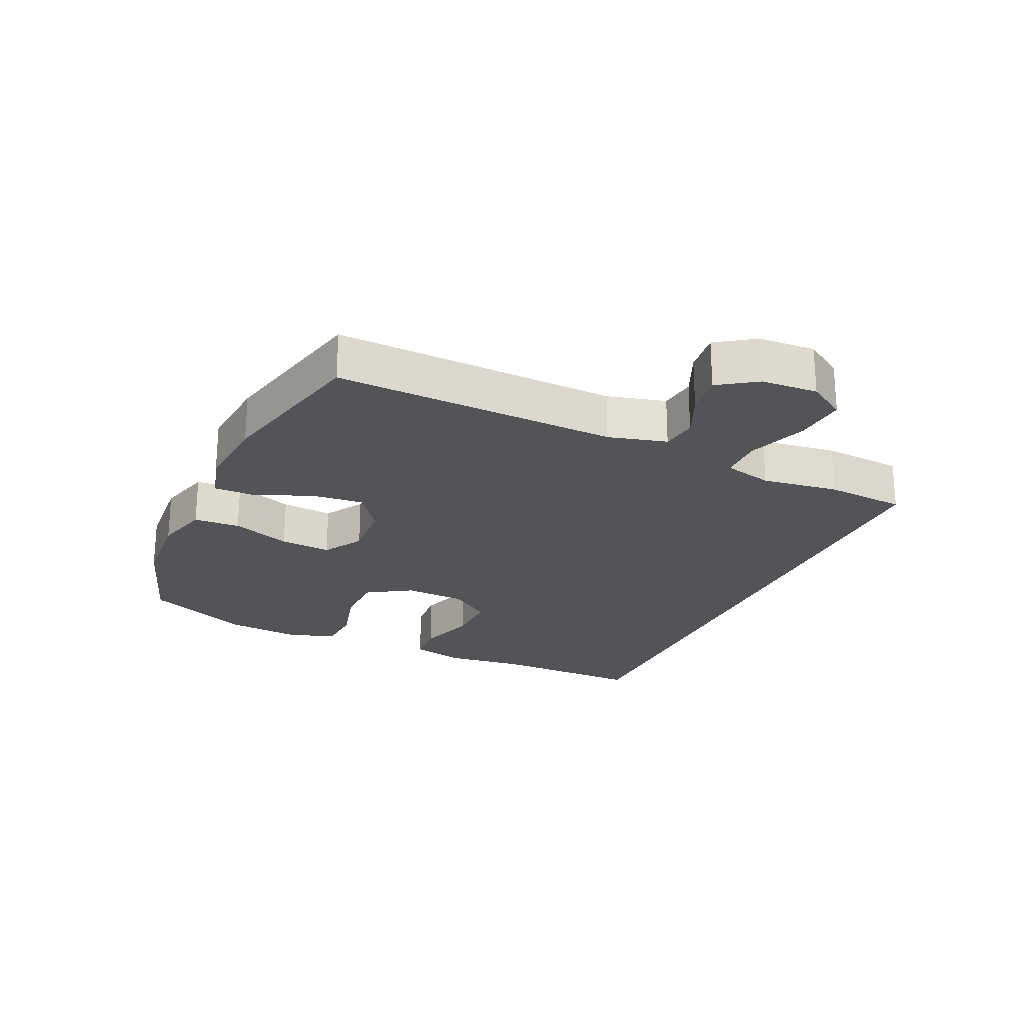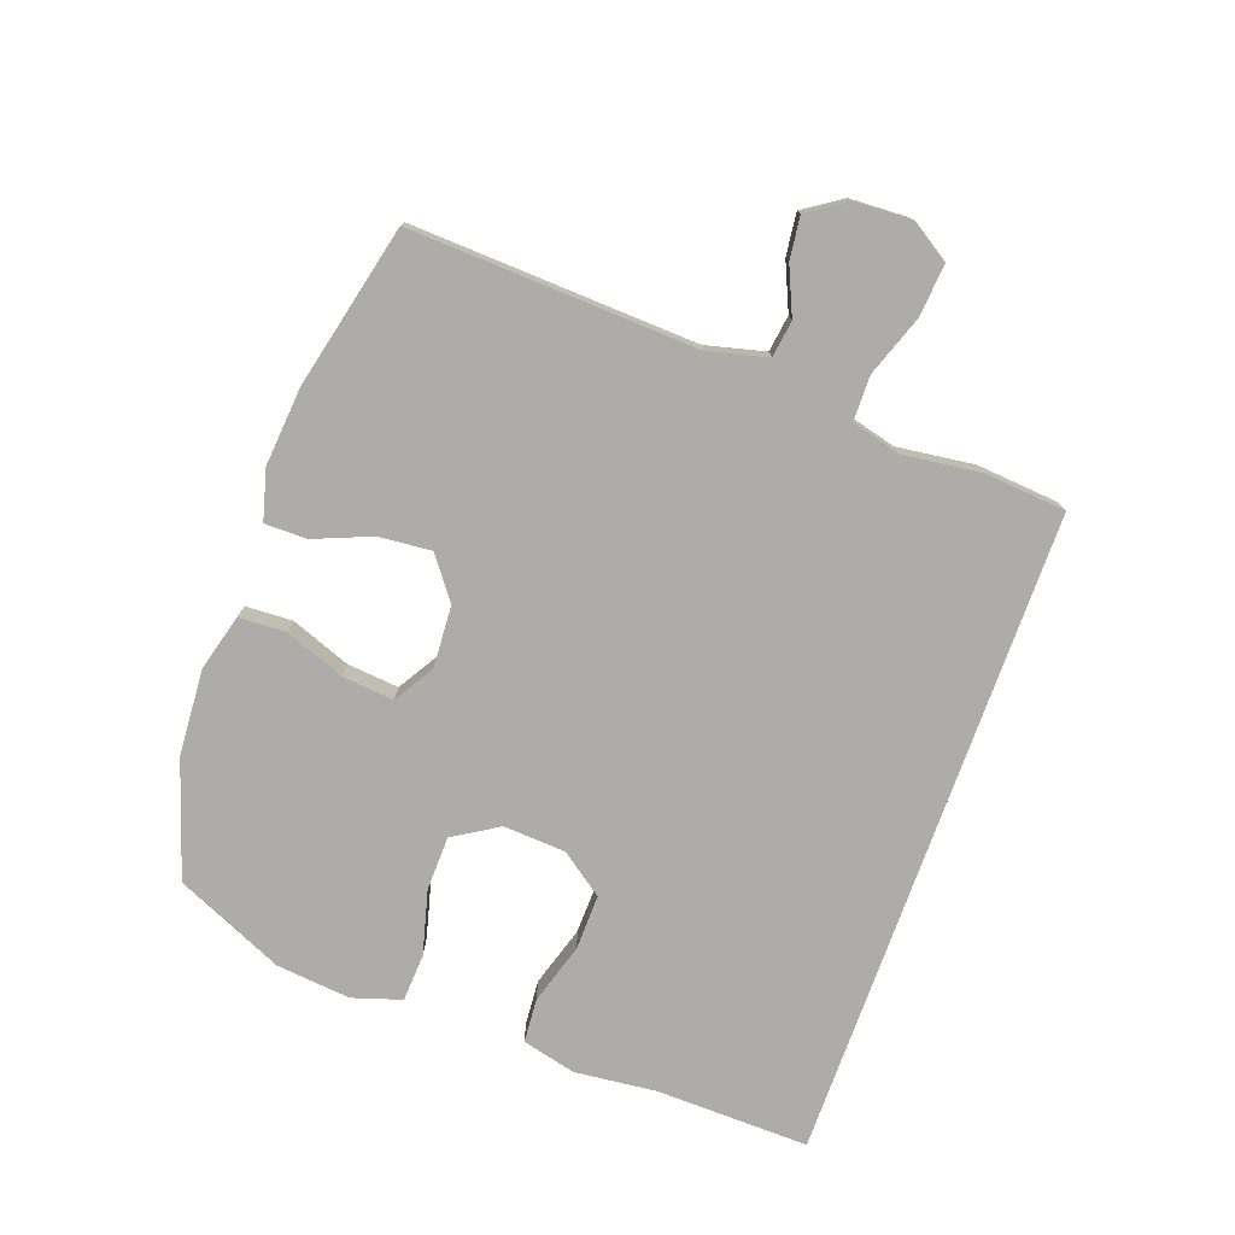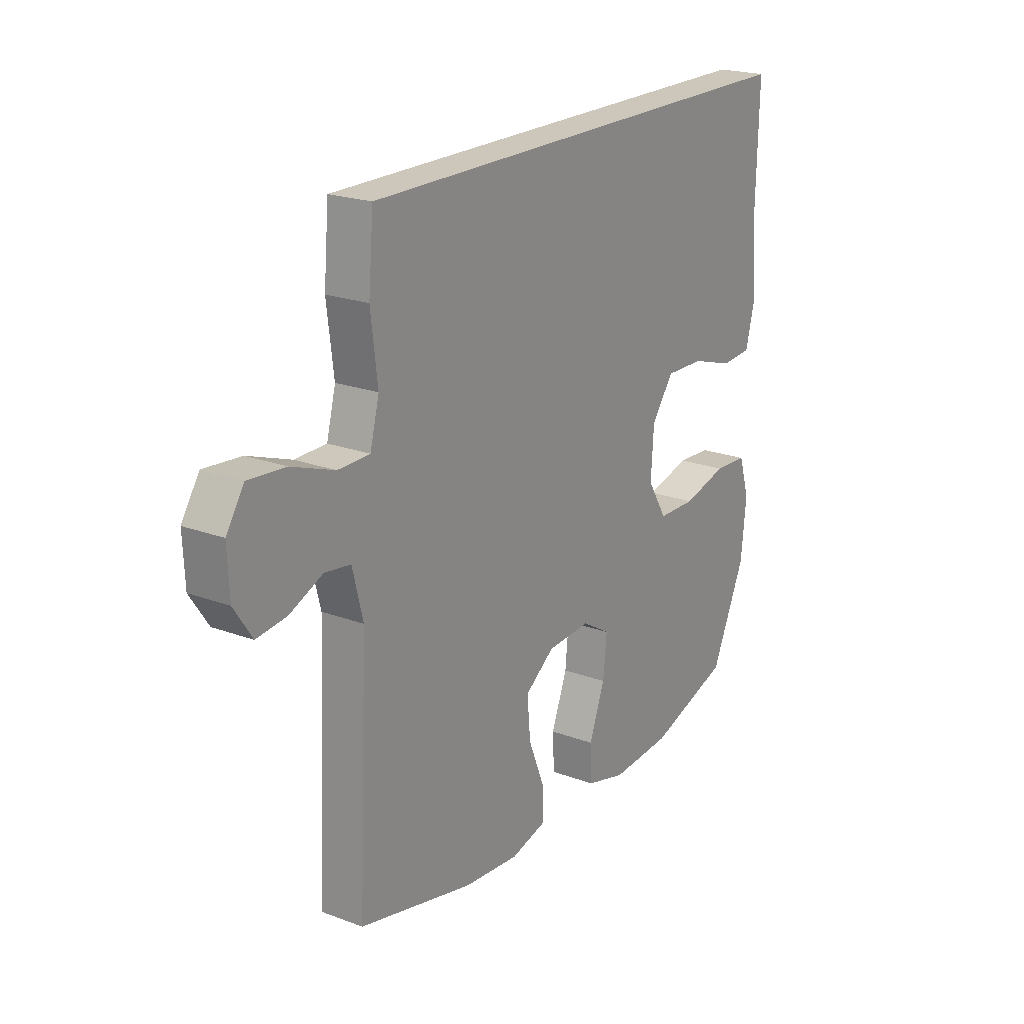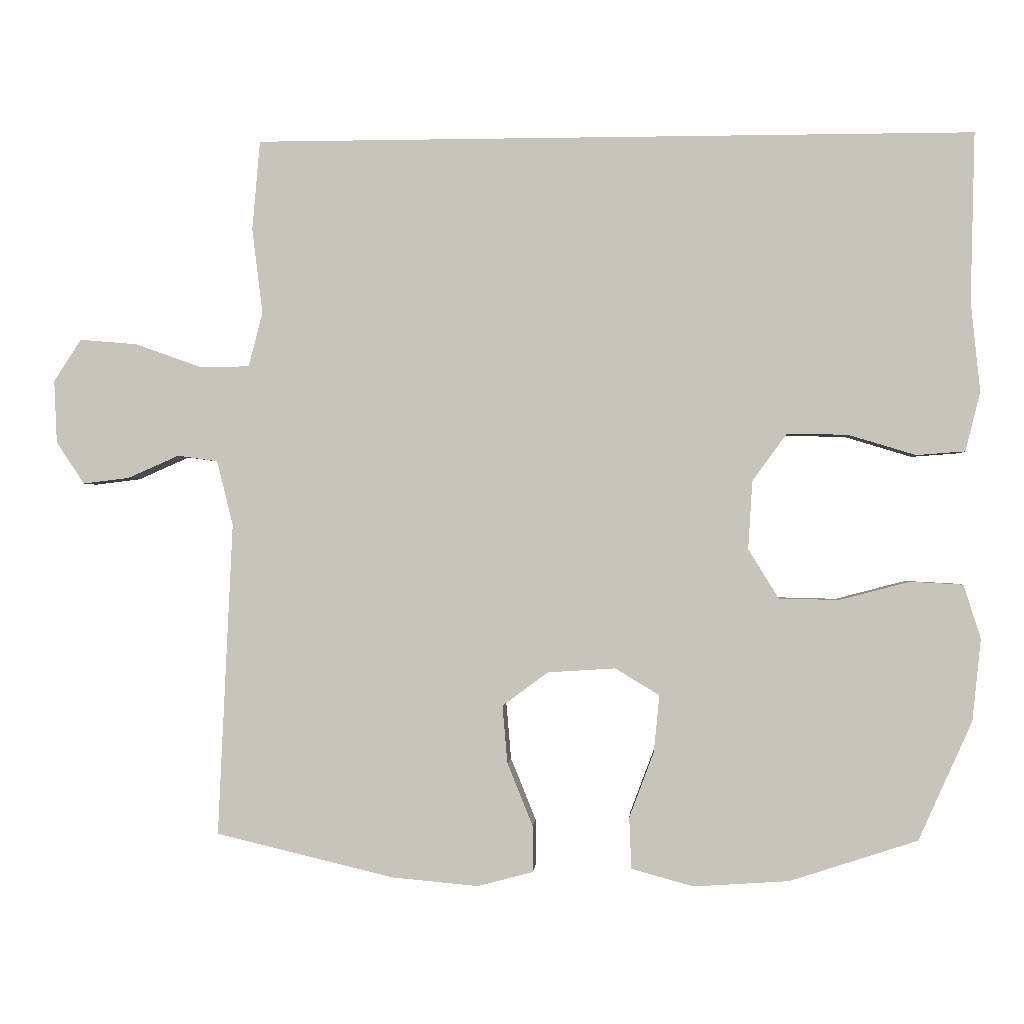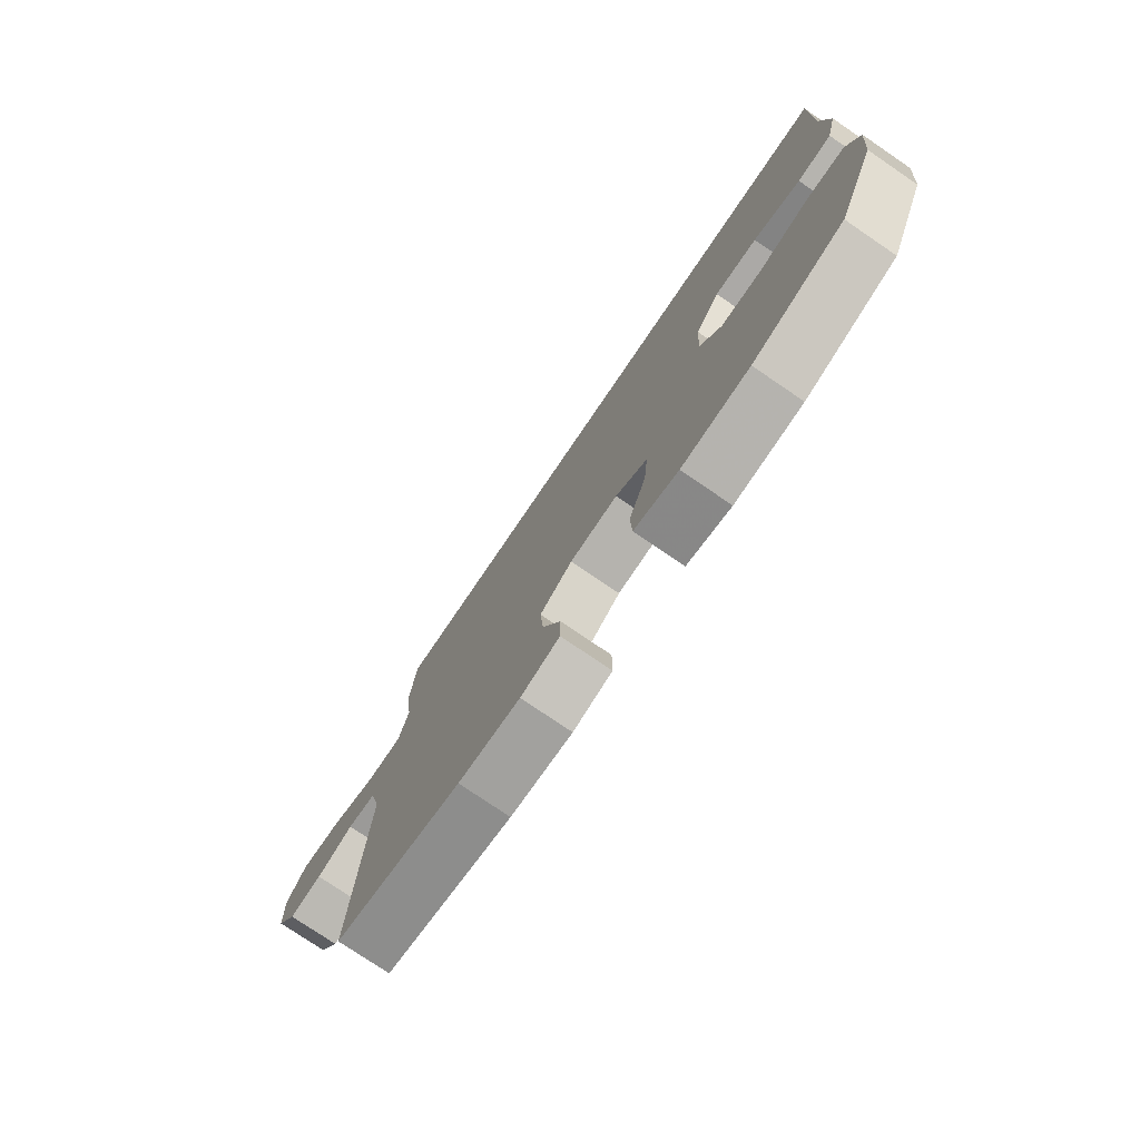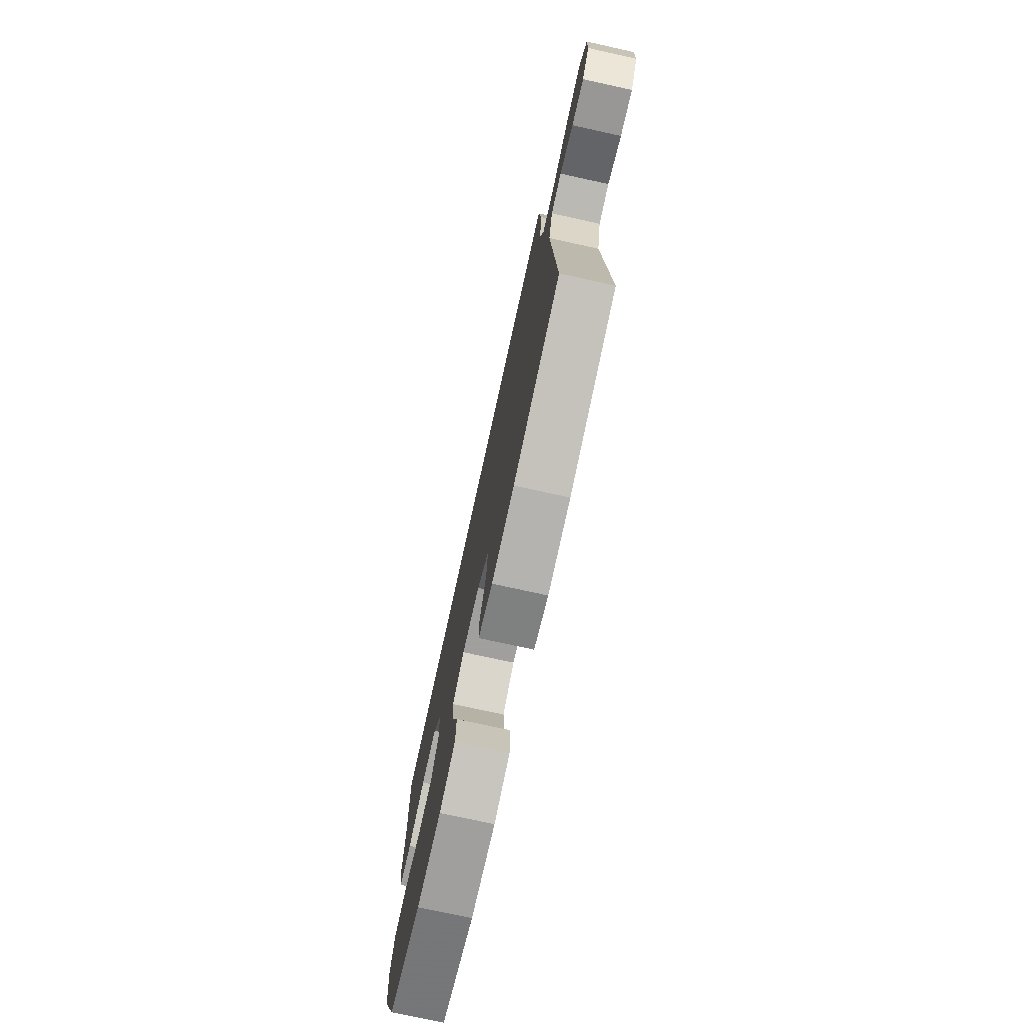
<metadata>
{"format":"obj","ext":"obj","renderer":"f3d","projection":"perspective","resolution":1024,"background":"white","views":[{"elev":-23.1,"azim":-114.0,"up":"+Y"},{"elev":-76.7,"azim":-109.7,"up":"+Y"},{"elev":21.3,"azim":-56.4,"up":"+Z"},{"elev":-0.7,"azim":4.3,"up":"+Z"},{"elev":-76.8,"azim":55.8,"up":"+Z"},{"elev":-75.1,"azim":-102.4,"up":"+Z"}]}
</metadata>
<code>
v -0.5 0.07 -0.5
v -0.479 0.07 -0.054
v -0.502 0.07 0.038
v -0.559 0.07 0.046
v -0.632 0.07 0.014
v -0.698 0.07 0.006
v -0.738 0.07 0.066
v -0.742 0.07 0.155
v -0.703 0.07 0.215
v -0.621 0.07 0.208
v -0.526 0.07 0.174
v -0.456 0.07 0.175
v -0.436 0.07 0.252
v -0.451 0.07 0.373
v -0.44 0.07 0.5
v 0.581 0.07 0.5
v 0.575 0.07 0.261
v 0.588 0.07 0.133
v 0.567 0.07 0.049
v 0.498 0.07 0.044
v 0.403 0.07 0.073
v 0.317 0.07 0.075
v 0.268 0.07 0.008
v 0.262 0.07 -0.089
v 0.305 0.07 -0.159
v 0.39 0.07 -0.161
v 0.489 0.07 -0.135
v 0.564 0.07 -0.139
v 0.588 0.07 -0.215
v 0.576 0.07 -0.331
v 0.5 0.07 -0.5
v 0.319 0.07 -0.559
v 0.184 0.07 -0.568
v 0.096 0.07 -0.544
v 0.093 0.07 -0.471
v 0.128 0.07 -0.378
v 0.136 0.07 -0.297
v 0.073 0.07 -0.259
v -0.023 0.07 -0.265
v -0.088 0.07 -0.313
v -0.081 0.07 -0.395
v -0.045 0.07 -0.484
v -0.045 0.07 -0.55
v -0.123 0.07 -0.571
v -0.246 0.07 -0.56
v -0.5 0 -0.5
v -0.479 0 -0.054
v -0.502 0 0.038
v -0.559 0 0.046
v -0.632 0 0.014
v -0.698 0 0.006
v -0.738 0 0.066
v -0.742 0 0.155
v -0.703 0 0.215
v -0.621 0 0.208
v -0.526 0 0.174
v -0.456 0 0.175
v -0.436 0 0.252
v -0.451 0 0.373
v -0.44 0 0.5
v 0.581 0 0.5
v 0.575 0 0.261
v 0.588 0 0.133
v 0.567 0 0.049
v 0.498 0 0.044
v 0.403 0 0.073
v 0.317 0 0.075
v 0.268 0 0.008
v 0.262 0 -0.089
v 0.305 0 -0.159
v 0.39 0 -0.161
v 0.489 0 -0.135
v 0.564 0 -0.139
v 0.588 0 -0.215
v 0.576 0 -0.331
v 0.5 0 -0.5
v 0.319 0 -0.559
v 0.184 0 -0.568
v 0.096 0 -0.544
v 0.093 0 -0.471
v 0.128 0 -0.378
v 0.136 0 -0.297
v 0.073 0 -0.259
v -0.023 0 -0.265
v -0.088 0 -0.313
v -0.081 0 -0.395
v -0.045 0 -0.484
v -0.045 0 -0.55
v -0.123 0 -0.571
v -0.246 0 -0.56
f 45 1 2
f 44 45 2
f 43 44 2
f 42 43 2
f 41 42 2
f 40 41 2 3
f 39 40 3
f 38 39 3
f 34 35 36
f 33 34 36
f 32 33 36
f 31 32 36
f 30 31 36
f 29 30 36
f 28 29 36
f 27 28 36
f 26 27 36
f 25 26 36 37
f 24 25 37 38
f 19 20 21
f 18 19 21
f 17 18 21
f 17 21 22
f 16 17 22
f 15 16 22
f 14 15 22
f 13 14 22
f 12 13 22 23
f 9 10 11
f 8 9 11
f 7 8 11
f 6 7 11
f 5 6 11
f 4 5 11
f 11 12 23
f 4 11 23
f 3 4 23
f 3 23 24 38
f 47 46 90
f 47 90 89
f 47 89 88
f 47 88 87
f 47 87 86
f 48 47 86 85
f 48 85 84
f 48 84 83
f 81 80 79
f 81 79 78
f 81 78 77
f 81 77 76
f 81 76 75
f 81 75 74
f 81 74 73
f 81 73 72
f 81 72 71
f 82 81 71 70
f 83 82 70 69
f 66 65 64
f 66 64 63
f 66 63 62
f 67 66 62
f 67 62 61
f 67 61 60
f 67 60 59
f 67 59 58
f 68 67 58 57
f 56 55 54
f 56 54 53
f 56 53 52
f 56 52 51
f 56 51 50
f 56 50 49
f 68 57 56
f 68 56 49
f 68 49 48
f 83 69 68 48
f 1 46 47 2
f 2 47 48 3
f 3 48 49 4
f 4 49 50 5
f 5 50 51 6
f 6 51 52 7
f 7 52 53 8
f 8 53 54 9
f 9 54 55 10
f 10 55 56 11
f 11 56 57 12
f 12 57 58 13
f 13 58 59 14
f 14 59 60 15
f 15 60 61 16
f 16 61 62 17
f 17 62 63 18
f 18 63 64 19
f 19 64 65 20
f 20 65 66 21
f 21 66 67 22
f 22 67 68 23
f 23 68 69 24
f 24 69 70 25
f 25 70 71 26
f 26 71 72 27
f 27 72 73 28
f 28 73 74 29
f 29 74 75 30
f 30 75 76 31
f 31 76 77 32
f 32 77 78 33
f 33 78 79 34
f 34 79 80 35
f 35 80 81 36
f 36 81 82 37
f 37 82 83 38
f 38 83 84 39
f 39 84 85 40
f 40 85 86 41
f 41 86 87 42
f 42 87 88 43
f 43 88 89 44
f 44 89 90 45
f 45 90 46 1

</code>
